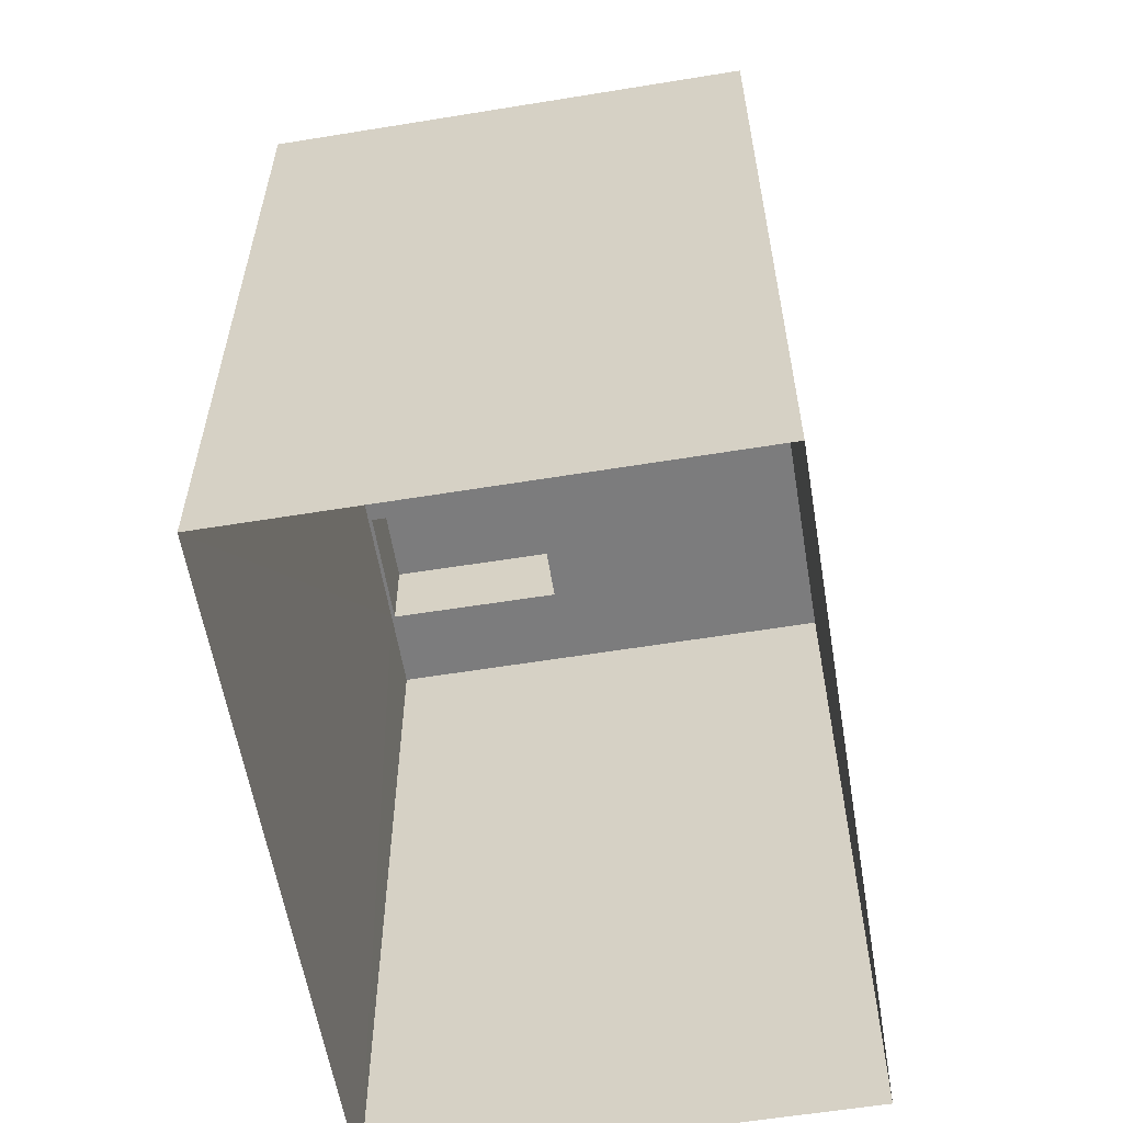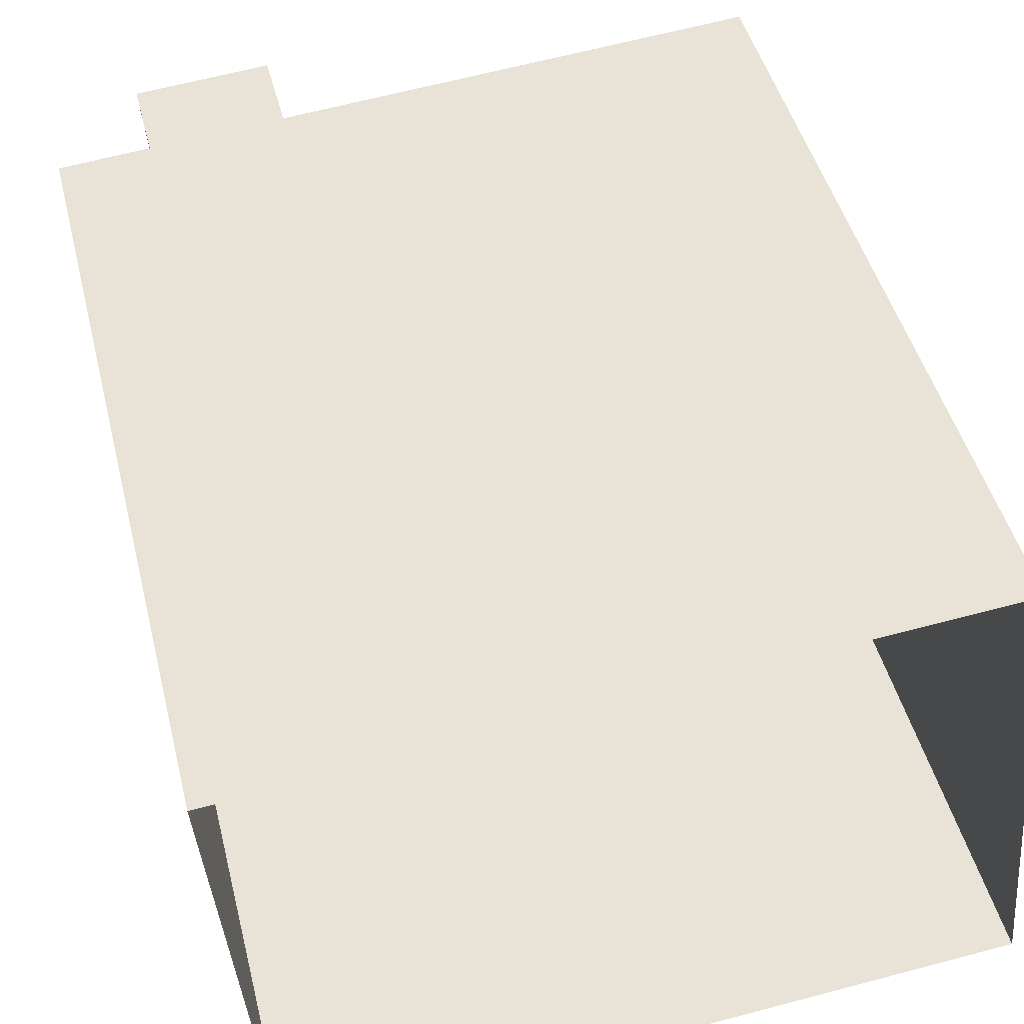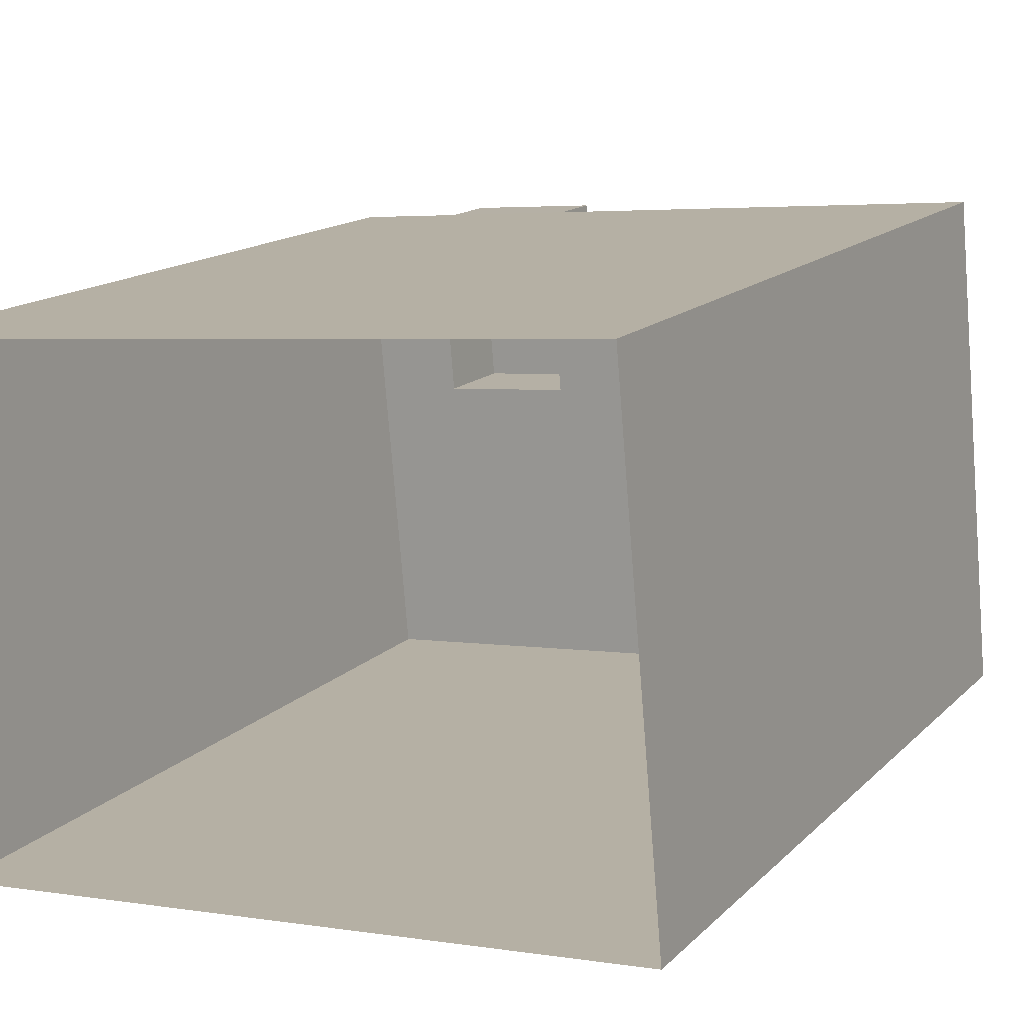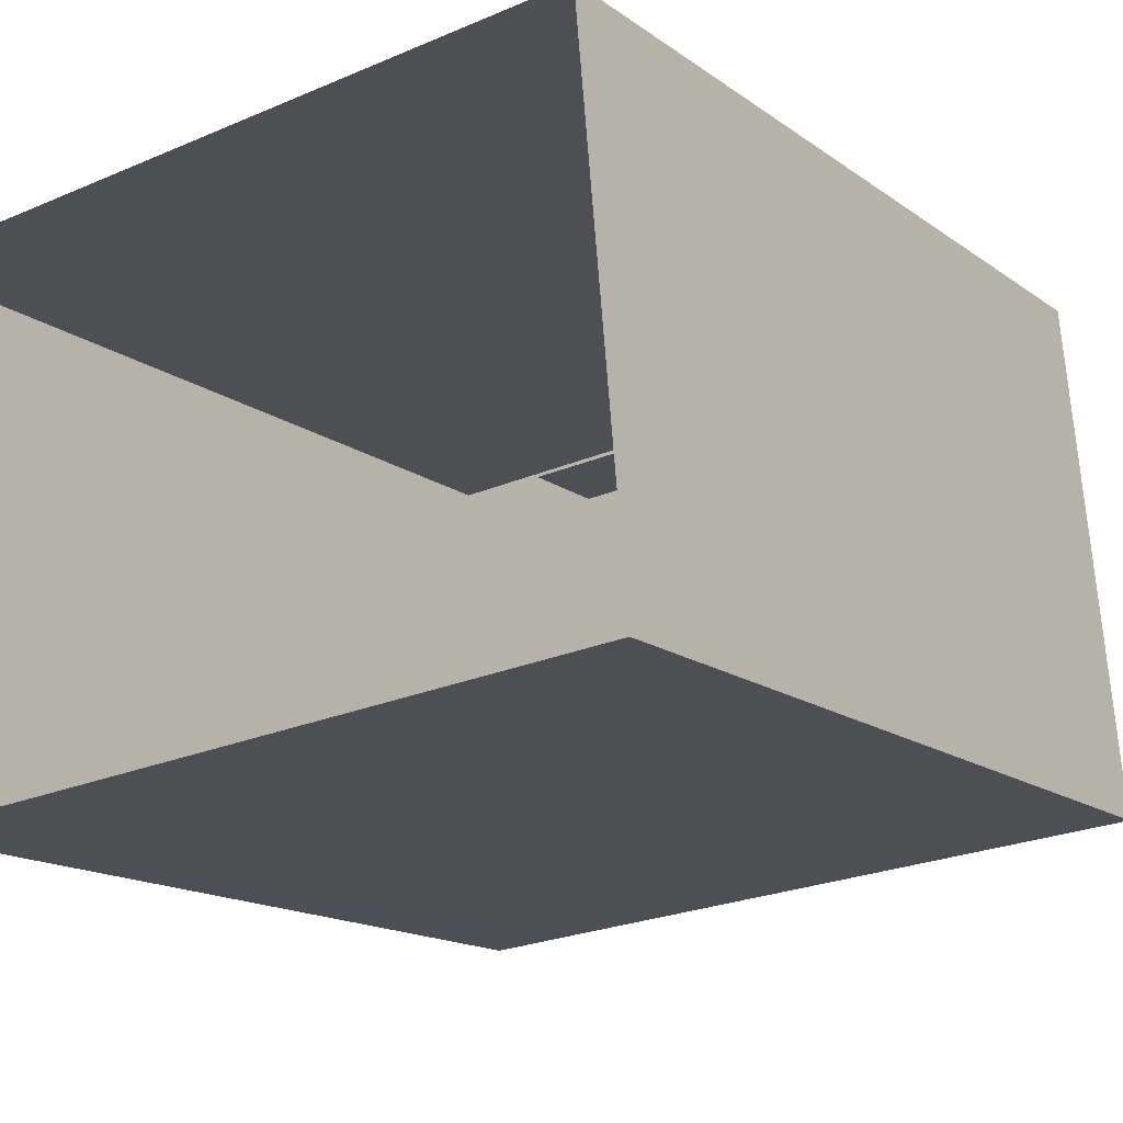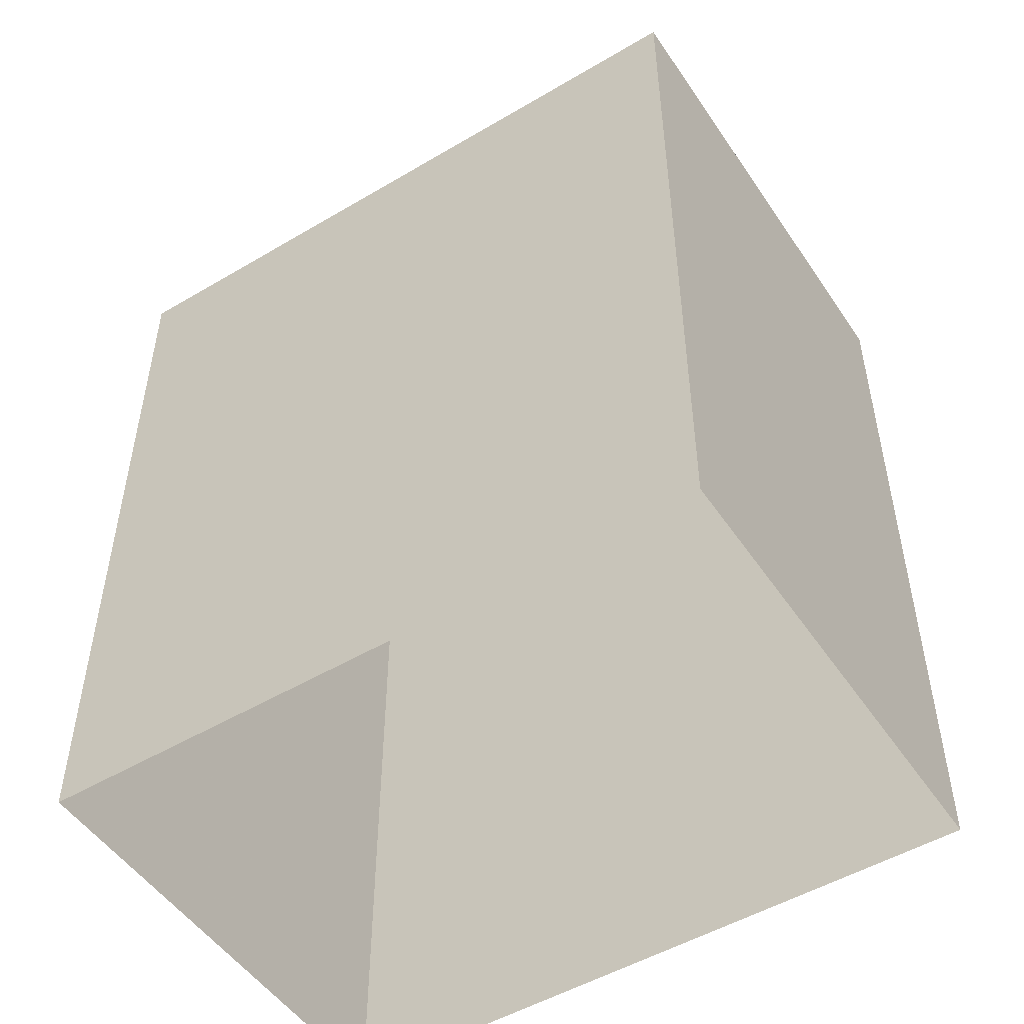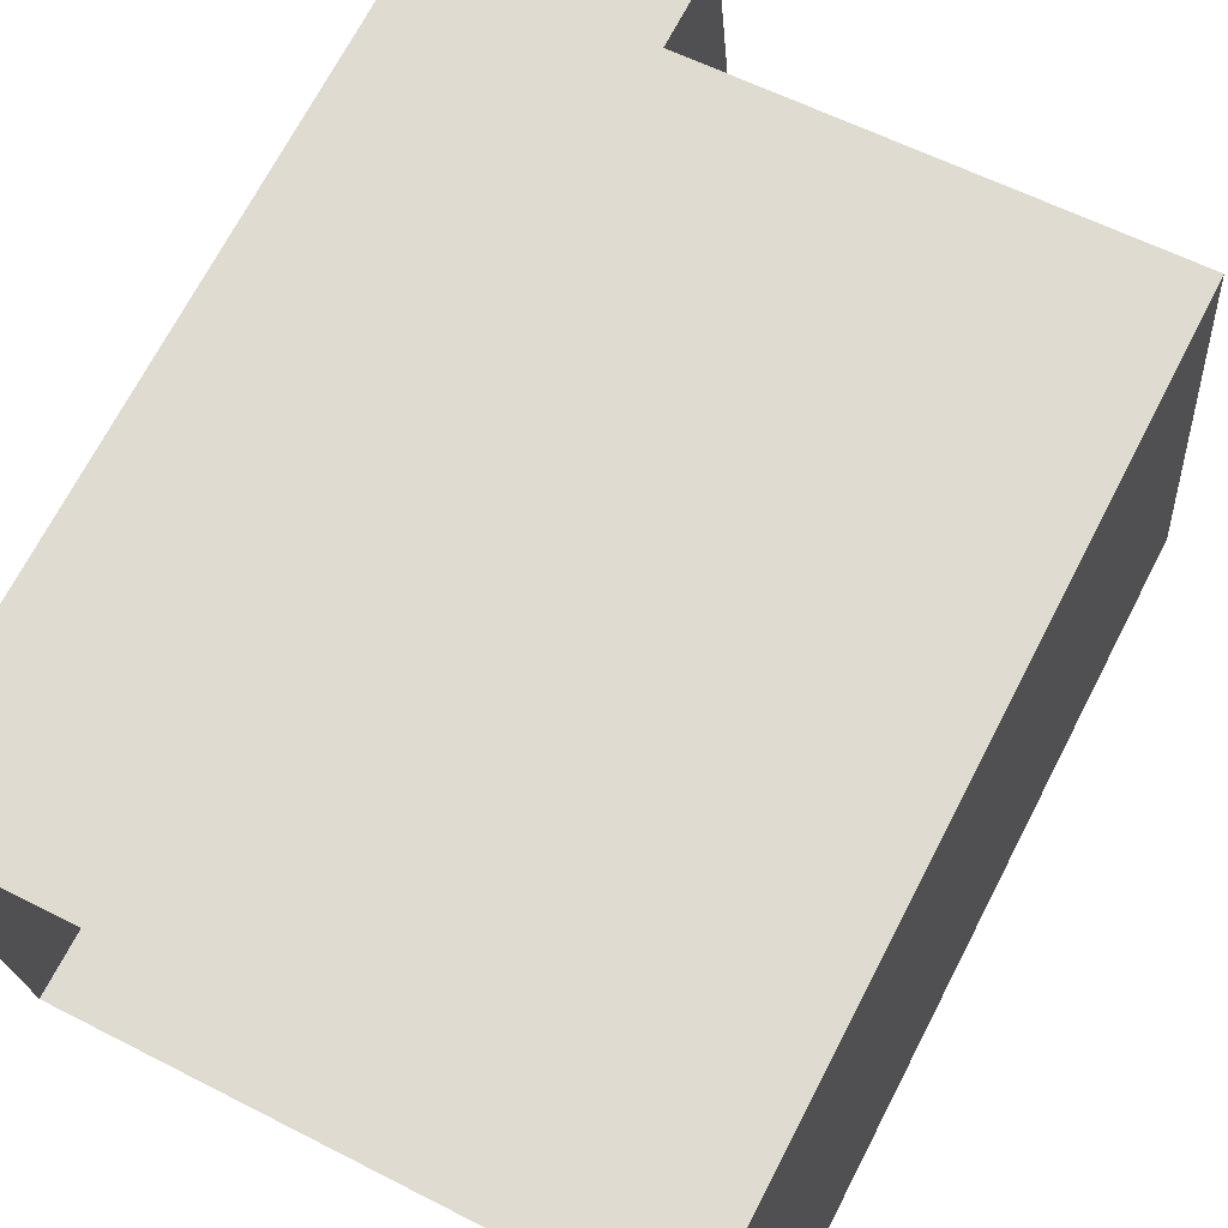
<metadata>
{"format":"obj","ext":"obj","renderer":"f3d","projection":"perspective","resolution":1024,"background":"white","views":[{"elev":-58.8,"azim":-85.6,"up":"+Z"},{"elev":45.8,"azim":166.1,"up":"+Y"},{"elev":14.8,"azim":-152.4,"up":"+Y"},{"elev":-15.7,"azim":-145.4,"up":"+Y"},{"elev":-50.7,"azim":27.8,"up":"+Z"},{"elev":70.3,"azim":-152.6,"up":"+Y"}]}
</metadata>
<code>
v -1.127e+04 -3.775e+04 29.7
v -1.128e+04 -3.775e+04 29.7
v -1.128e+04 -3.774e+04 29.7
v -1.127e+04 -3.774e+04 29.7
v -1.127e+04 -3.774e+04 46.26
v -1.127e+04 -3.774e+04 46.26
v -1.127e+04 -3.774e+04 46.26
v -1.127e+04 -3.774e+04 46.26
v -1.127e+04 -3.775e+04 46.26
v -1.127e+04 -3.775e+04 46.26
v -1.127e+04 -3.774e+04 46.26
v -1.128e+04 -3.775e+04 46.26
v -1.128e+04 -3.774e+04 46.26
v -1.127e+04 -3.774e+04 46.26
v -1.127e+04 -3.774e+04 48.22
v -1.127e+04 -3.774e+04 48.22
v -1.127e+04 -3.774e+04 48.22
v -1.127e+04 -3.774e+04 48.22
f 1 2 3
f 4 1 3
f 5 6 7
f 8 9 6
f 10 9 8
f 6 5 8
f 10 11 12
f 12 11 13
f 13 14 7
f 11 10 8
f 7 14 5
f 11 14 13
f 15 16 17
f 18 15 17
f 9 1 4
f 6 9 4
f 1 10 2
f 2 10 12
f 9 10 1
f 12 3 2
f 12 13 3
f 7 4 3
f 3 13 7
f 6 4 7
f 8 17 16
f 11 8 16
f 14 16 15
f 14 11 16
f 5 15 18
f 5 14 15
f 5 18 17
f 8 5 17

</code>
